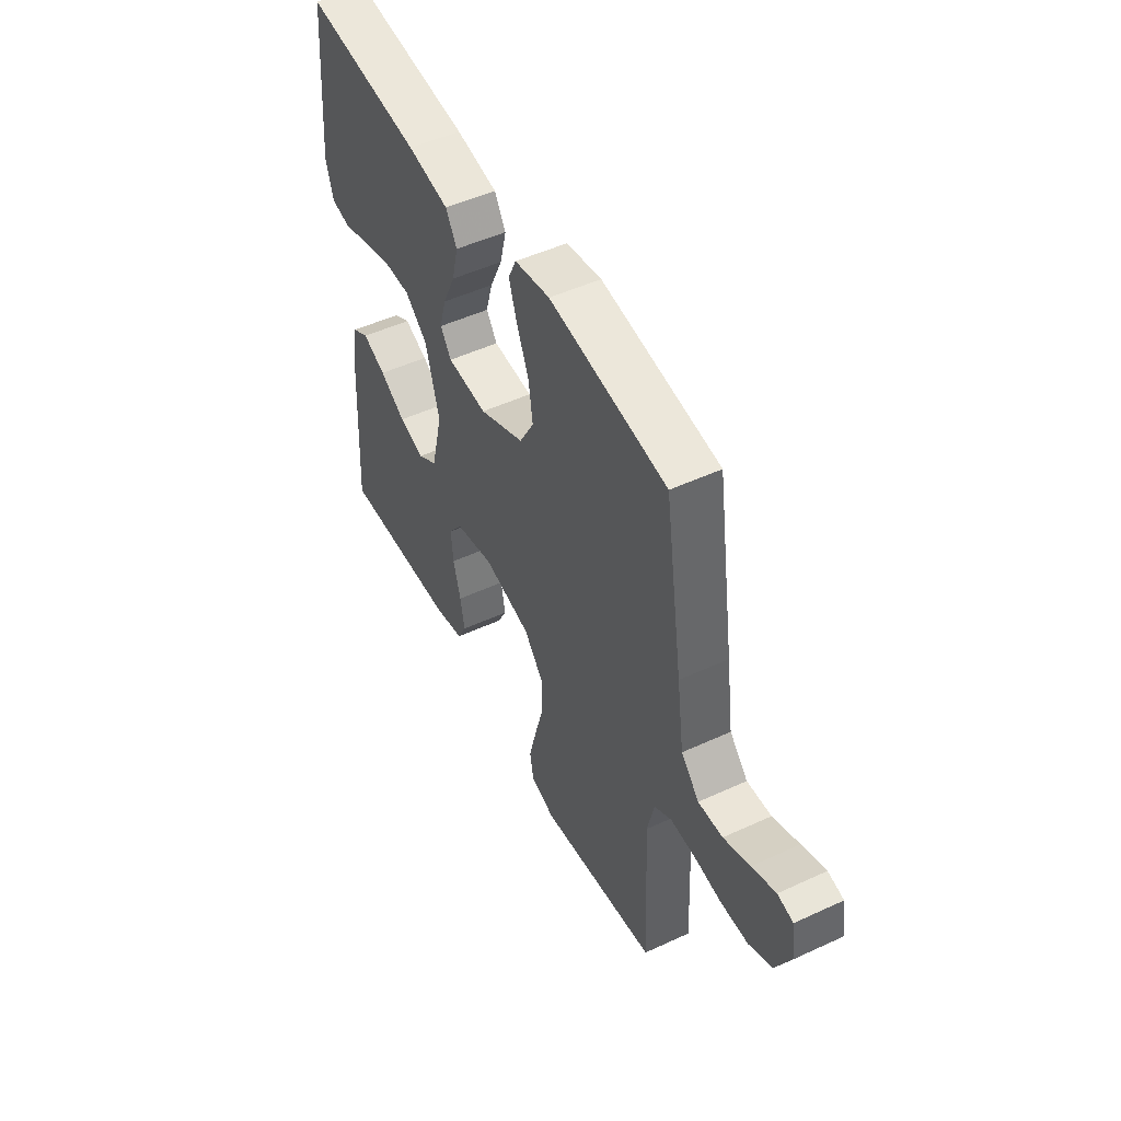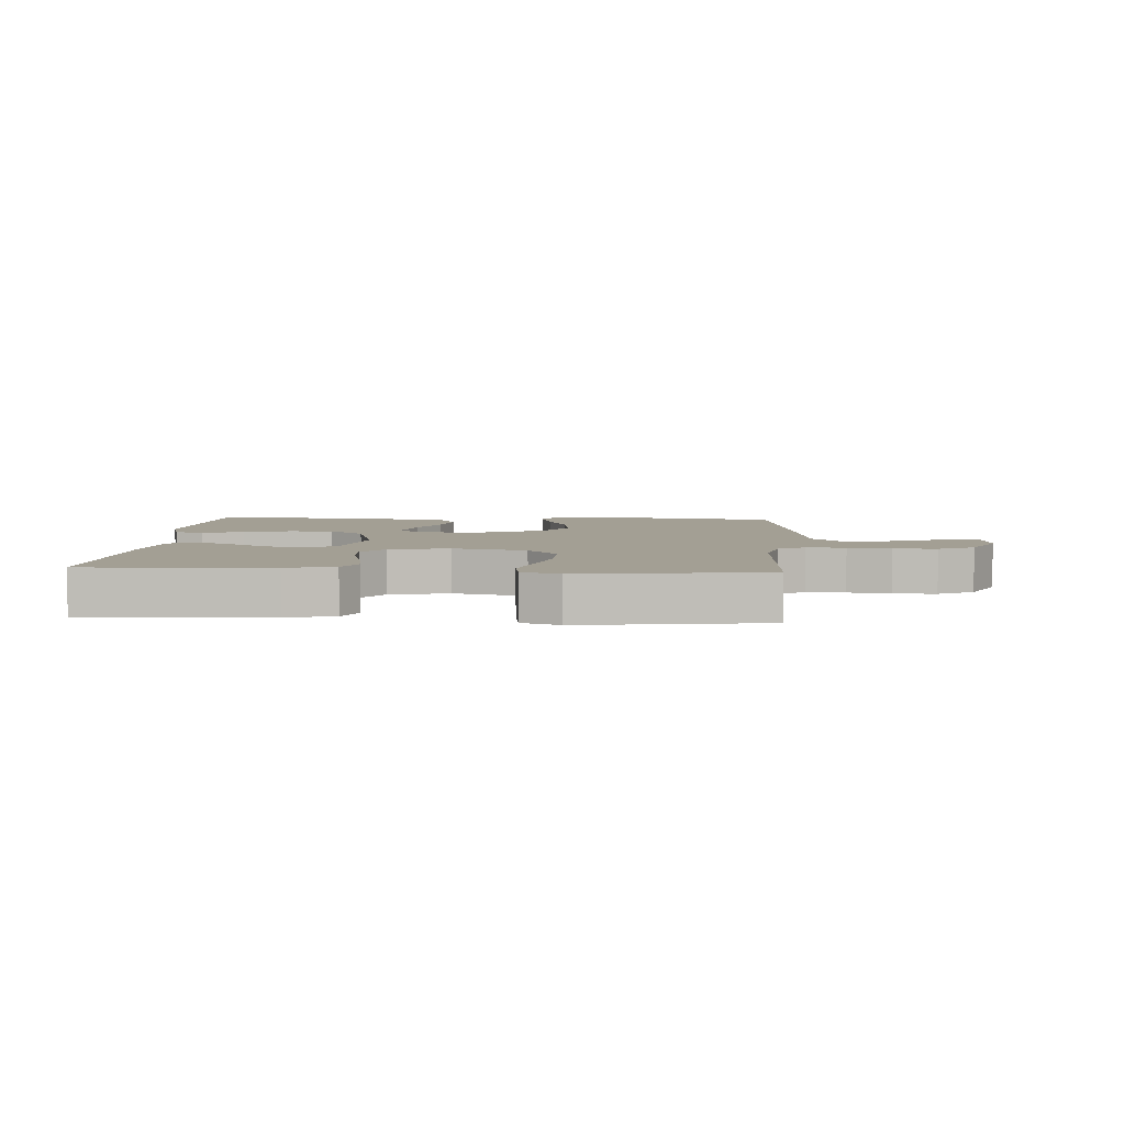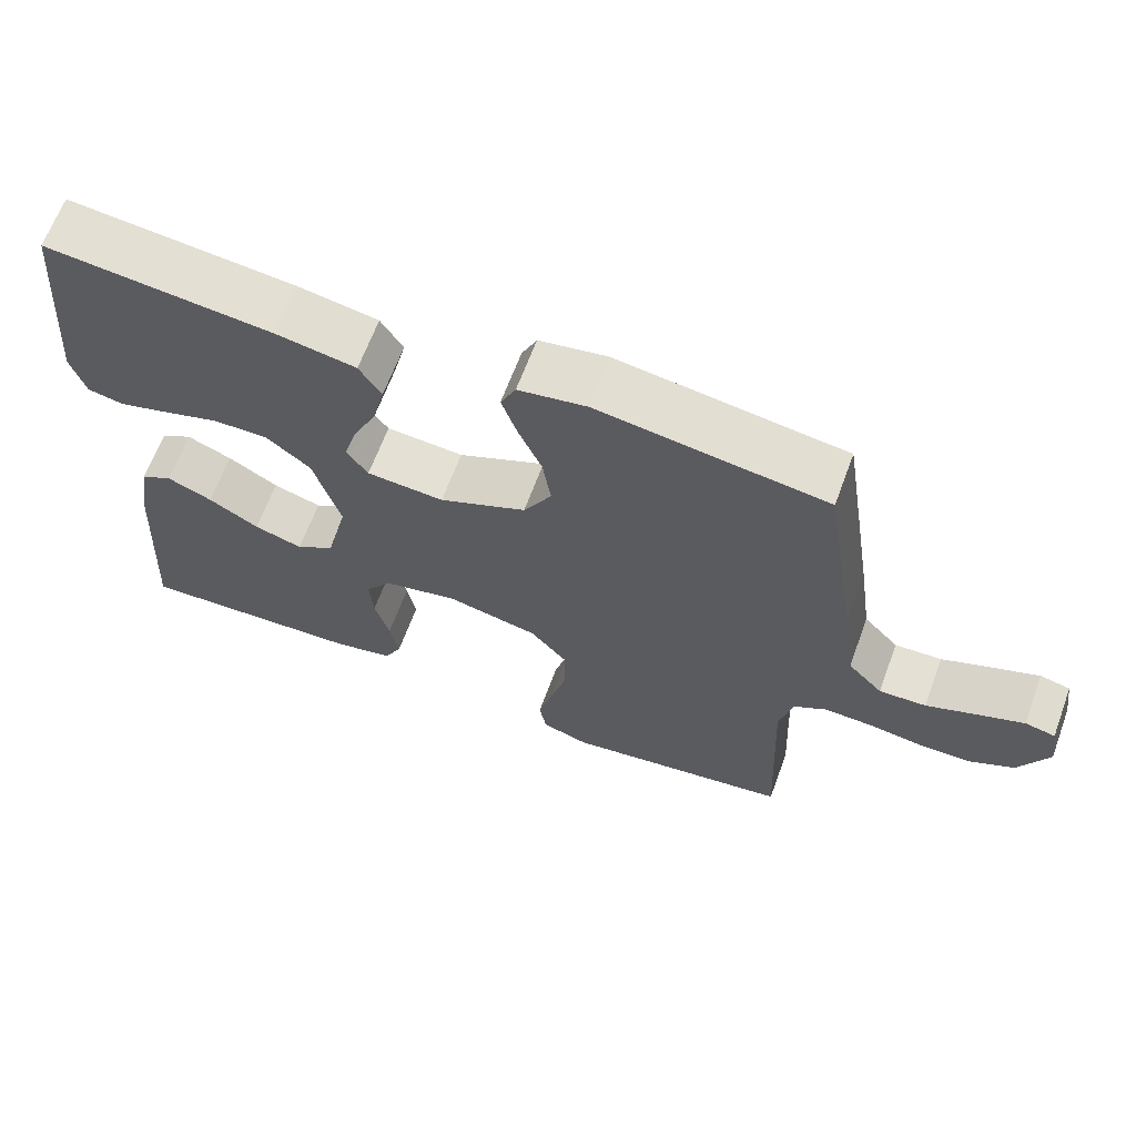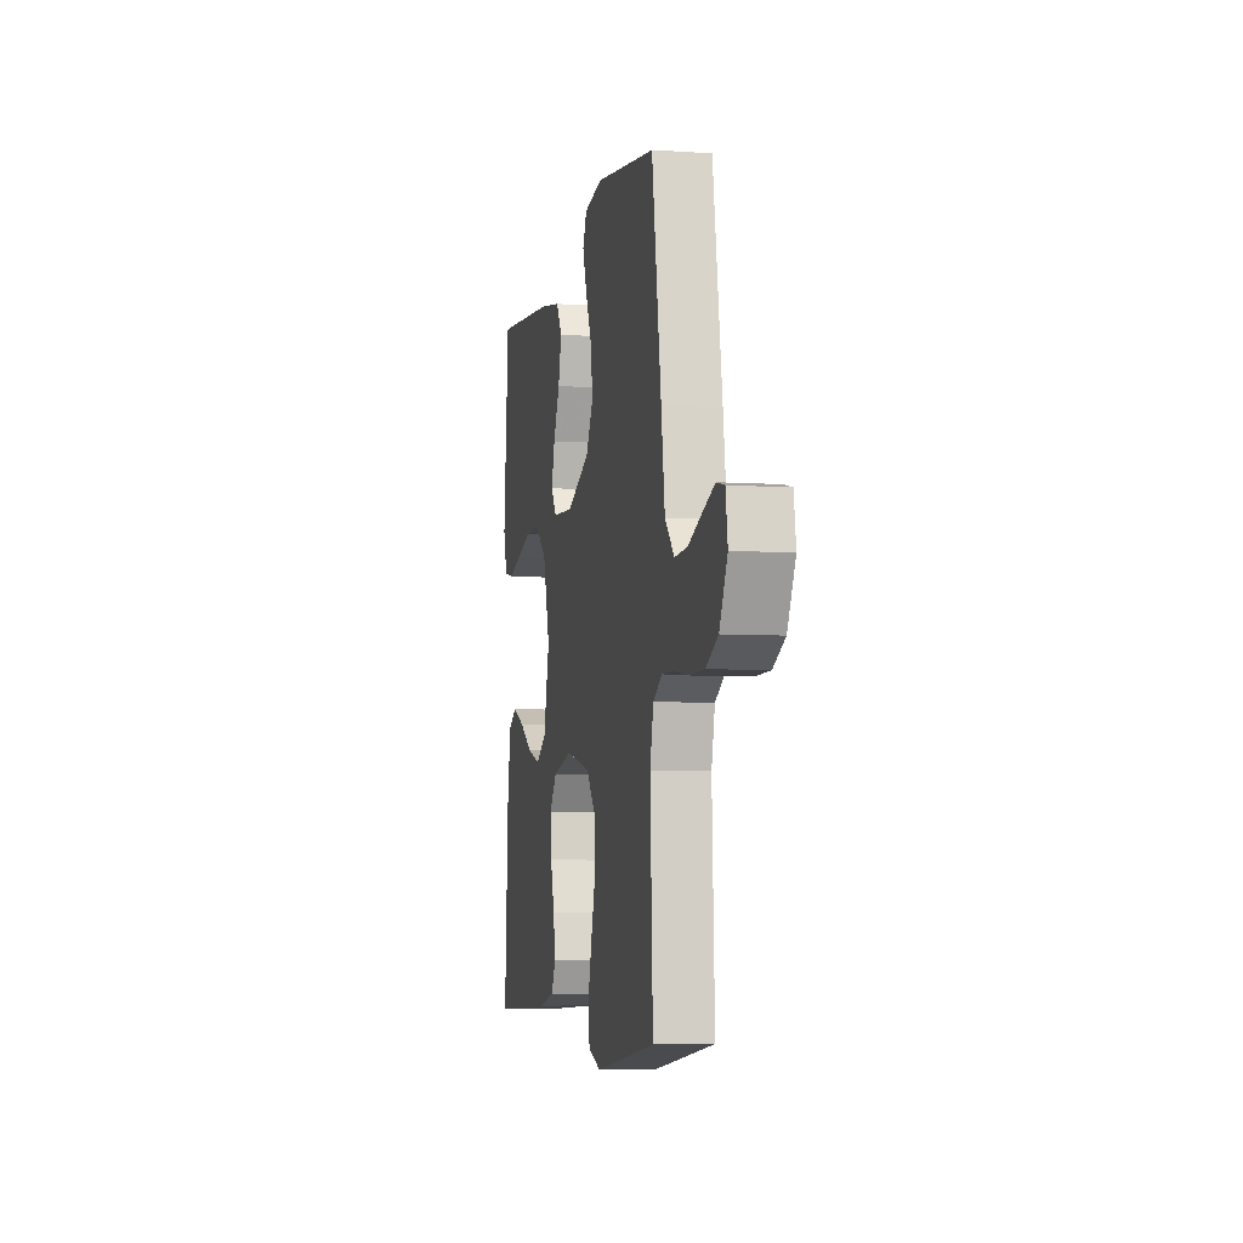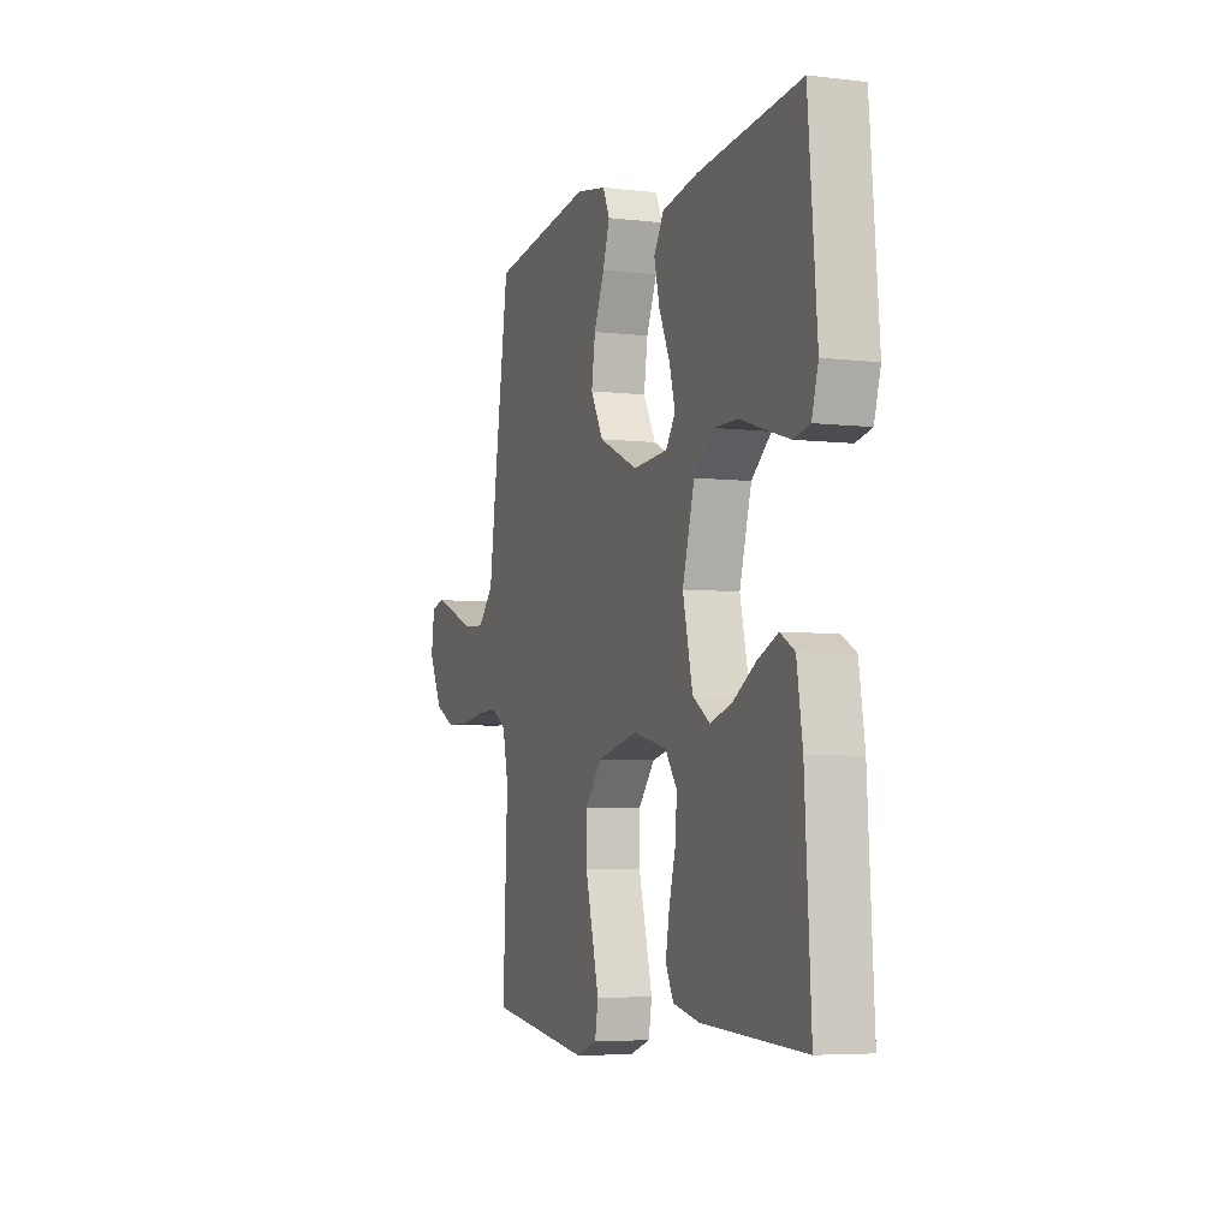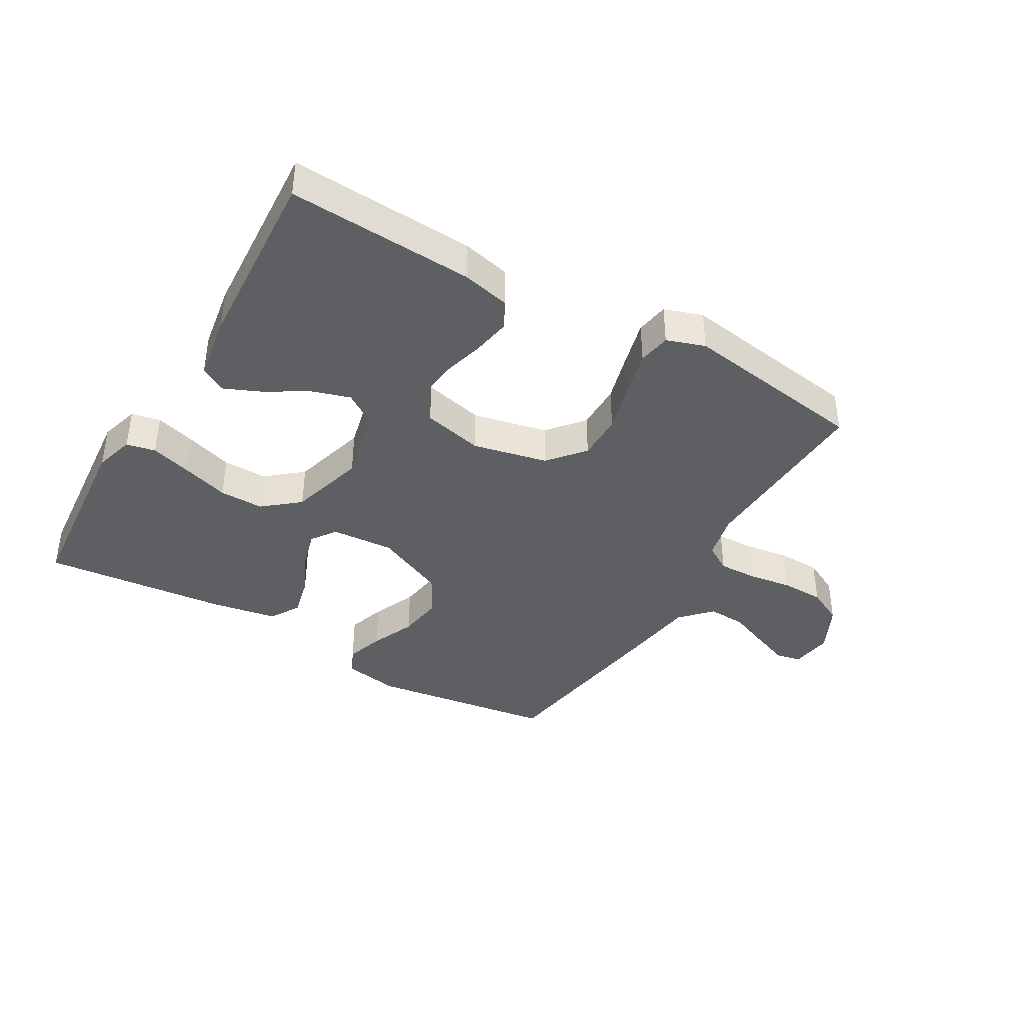
<metadata>
{"format":"obj","ext":"obj","renderer":"f3d","projection":"perspective","resolution":1024,"background":"white","views":[{"elev":49.9,"azim":-117.0,"up":"+Z"},{"elev":5.3,"azim":-176.0,"up":"+Y"},{"elev":65.4,"azim":-159.7,"up":"+Z"},{"elev":-5.8,"azim":-101.7,"up":"+Z"},{"elev":-5.3,"azim":69.7,"up":"+Z"},{"elev":-40.0,"azim":149.8,"up":"+Y"}]}
</metadata>
<code>
v -0.5 0.07 -0.5
v -0.487 0.07 -0.2
v -0.504 0.07 -0.125
v -0.548 0.07 -0.098
v -0.611 0.07 -0.1
v -0.681 0.07 -0.11
v -0.751 0.07 -0.109
v -0.81 0.07 -0.079
v -0.849 0.07 0
v -0.839 0.07 0.067
v -0.799 0.07 0.076
v -0.739 0.07 0.053
v -0.672 0.07 0.026
v -0.61 0.07 0.023
v -0.564 0.07 0.072
v -0.546 0.07 0.2
v -0.5 0.07 0.5
v -0.2 0.07 0.543
v -0.11 0.07 0.527
v -0.09 0.07 0.484
v -0.11 0.07 0.423
v -0.141 0.07 0.351
v -0.152 0.07 0.278
v -0.115 0.07 0.212
v 0 0.07 0.16
v 0.102 0.07 0.167
v 0.13 0.07 0.207
v 0.113 0.07 0.268
v 0.081 0.07 0.337
v 0.065 0.07 0.403
v 0.094 0.07 0.451
v 0.2 0.07 0.47
v 0.5 0.07 0.5
v 0.526 0.07 0.2
v 0.507 0.07 0.136
v 0.46 0.07 0.126
v 0.393 0.07 0.146
v 0.318 0.07 0.17
v 0.246 0.07 0.171
v 0.188 0.07 0.123
v 0.153 0.07 0
v 0.182 0.07 -0.122
v 0.233 0.07 -0.156
v 0.297 0.07 -0.136
v 0.363 0.07 -0.096
v 0.423 0.07 -0.07
v 0.465 0.07 -0.094
v 0.482 0.07 -0.2
v 0.5 0.07 -0.5
v 0.2 0.07 -0.484
v 0.121 0.07 -0.466
v 0.098 0.07 -0.421
v 0.109 0.07 -0.359
v 0.128 0.07 -0.29
v 0.133 0.07 -0.226
v 0.098 0.07 -0.178
v 0 0.07 -0.155
v -0.121 0.07 -0.182
v -0.17 0.07 -0.24
v -0.17 0.07 -0.316
v -0.148 0.07 -0.397
v -0.129 0.07 -0.471
v -0.138 0.07 -0.524
v -0.2 0.07 -0.545
v -0.5 0 -0.5
v -0.487 0 -0.2
v -0.504 0 -0.125
v -0.548 0 -0.098
v -0.611 0 -0.1
v -0.681 0 -0.11
v -0.751 0 -0.109
v -0.81 0 -0.079
v -0.849 0 0
v -0.839 0 0.067
v -0.799 0 0.076
v -0.739 0 0.053
v -0.672 0 0.026
v -0.61 0 0.023
v -0.564 0 0.072
v -0.546 0 0.2
v -0.5 0 0.5
v -0.2 0 0.543
v -0.11 0 0.527
v -0.09 0 0.484
v -0.11 0 0.423
v -0.141 0 0.351
v -0.152 0 0.278
v -0.115 0 0.212
v 0 0 0.16
v 0.102 0 0.167
v 0.13 0 0.207
v 0.113 0 0.268
v 0.081 0 0.337
v 0.065 0 0.403
v 0.094 0 0.451
v 0.2 0 0.47
v 0.5 0 0.5
v 0.526 0 0.2
v 0.507 0 0.136
v 0.46 0 0.126
v 0.393 0 0.146
v 0.318 0 0.17
v 0.246 0 0.171
v 0.188 0 0.123
v 0.153 0 0
v 0.182 0 -0.122
v 0.233 0 -0.156
v 0.297 0 -0.136
v 0.363 0 -0.096
v 0.423 0 -0.07
v 0.465 0 -0.094
v 0.482 0 -0.2
v 0.5 0 -0.5
v 0.2 0 -0.484
v 0.121 0 -0.466
v 0.098 0 -0.421
v 0.109 0 -0.359
v 0.128 0 -0.29
v 0.133 0 -0.226
v 0.098 0 -0.178
v 0 0 -0.155
v -0.121 0 -0.182
v -0.17 0 -0.24
v -0.17 0 -0.316
v -0.148 0 -0.397
v -0.129 0 -0.471
v -0.138 0 -0.524
v -0.2 0 -0.545
f 64 1 2
f 63 64 2
f 62 63 2
f 61 62 2
f 60 61 2
f 59 60 2 3
f 58 59 3 4
f 57 58 4
f 52 53 54
f 51 52 54
f 50 51 54
f 49 50 54
f 48 49 54
f 47 48 54
f 46 47 54
f 45 46 54
f 44 45 54
f 43 44 54 55
f 42 43 55 56
f 36 37 38
f 35 36 38
f 34 35 38
f 33 34 38
f 32 33 38
f 31 32 38
f 30 31 38
f 29 30 38
f 28 29 38
f 27 28 38 39
f 26 27 39 40
f 20 21 22
f 19 20 22
f 18 19 22
f 17 18 22
f 16 17 22
f 15 16 22
f 14 15 22 23
f 11 12 13
f 10 11 13
f 9 10 13
f 8 9 13
f 7 8 13
f 6 7 13
f 5 6 13
f 4 5 13 14
f 14 23 24
f 4 14 24
f 57 4 24
f 57 24 25
f 56 57 25
f 42 56 25
f 41 42 25
f 25 26 40 41
f 66 65 128
f 66 128 127
f 66 127 126
f 66 126 125
f 66 125 124
f 67 66 124 123
f 68 67 123 122
f 68 122 121
f 118 117 116
f 118 116 115
f 118 115 114
f 118 114 113
f 118 113 112
f 118 112 111
f 118 111 110
f 118 110 109
f 118 109 108
f 119 118 108 107
f 120 119 107 106
f 102 101 100
f 102 100 99
f 102 99 98
f 102 98 97
f 102 97 96
f 102 96 95
f 102 95 94
f 102 94 93
f 102 93 92
f 103 102 92 91
f 104 103 91 90
f 86 85 84
f 86 84 83
f 86 83 82
f 86 82 81
f 86 81 80
f 86 80 79
f 87 86 79 78
f 77 76 75
f 77 75 74
f 77 74 73
f 77 73 72
f 77 72 71
f 77 71 70
f 77 70 69
f 78 77 69 68
f 88 87 78
f 88 78 68
f 88 68 121
f 89 88 121
f 89 121 120
f 89 120 106
f 89 106 105
f 105 104 90 89
f 1 65 66 2
f 2 66 67 3
f 3 67 68 4
f 4 68 69 5
f 5 69 70 6
f 6 70 71 7
f 7 71 72 8
f 8 72 73 9
f 9 73 74 10
f 10 74 75 11
f 11 75 76 12
f 12 76 77 13
f 13 77 78 14
f 14 78 79 15
f 15 79 80 16
f 16 80 81 17
f 17 81 82 18
f 18 82 83 19
f 19 83 84 20
f 20 84 85 21
f 21 85 86 22
f 22 86 87 23
f 23 87 88 24
f 24 88 89 25
f 25 89 90 26
f 26 90 91 27
f 27 91 92 28
f 28 92 93 29
f 29 93 94 30
f 30 94 95 31
f 31 95 96 32
f 32 96 97 33
f 33 97 98 34
f 34 98 99 35
f 35 99 100 36
f 36 100 101 37
f 37 101 102 38
f 38 102 103 39
f 39 103 104 40
f 40 104 105 41
f 41 105 106 42
f 42 106 107 43
f 43 107 108 44
f 44 108 109 45
f 45 109 110 46
f 46 110 111 47
f 47 111 112 48
f 48 112 113 49
f 49 113 114 50
f 50 114 115 51
f 51 115 116 52
f 52 116 117 53
f 53 117 118 54
f 54 118 119 55
f 55 119 120 56
f 56 120 121 57
f 57 121 122 58
f 58 122 123 59
f 59 123 124 60
f 60 124 125 61
f 61 125 126 62
f 62 126 127 63
f 63 127 128 64
f 64 128 65 1

</code>
